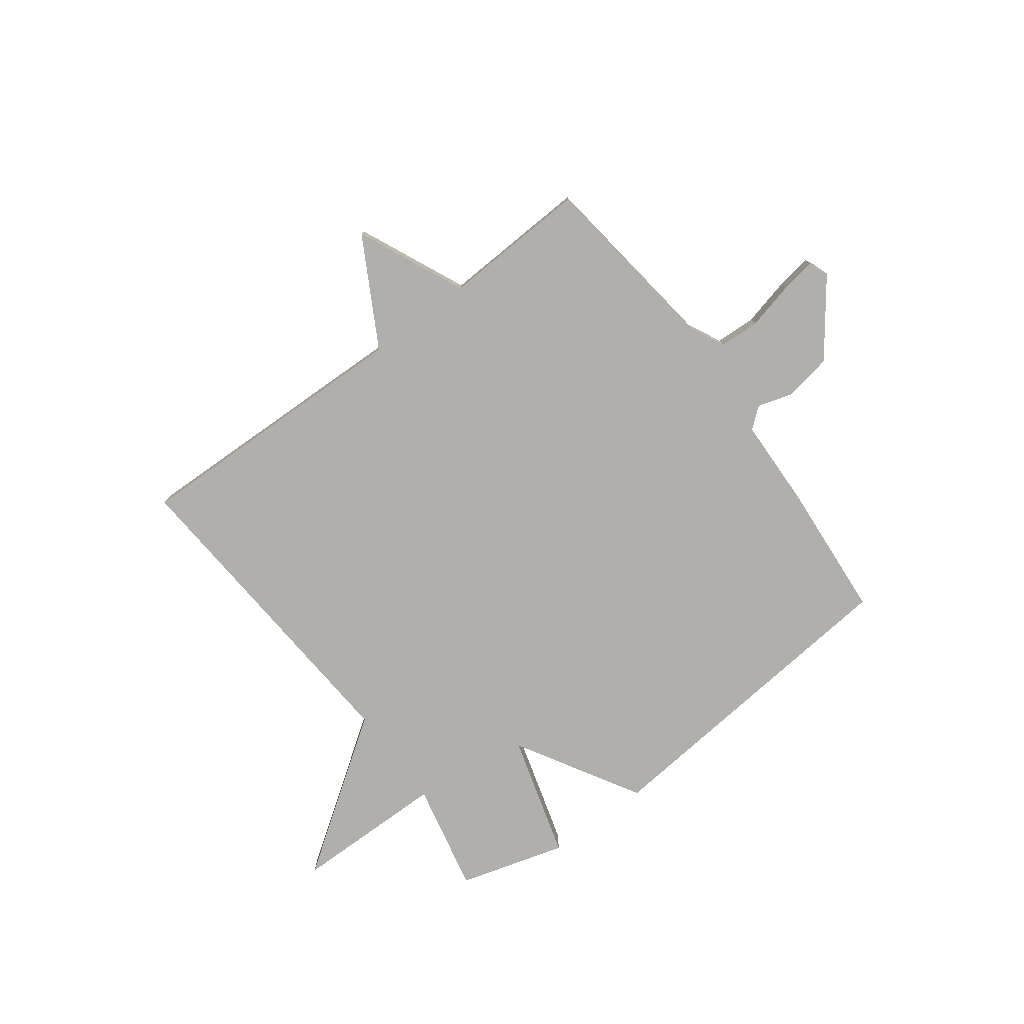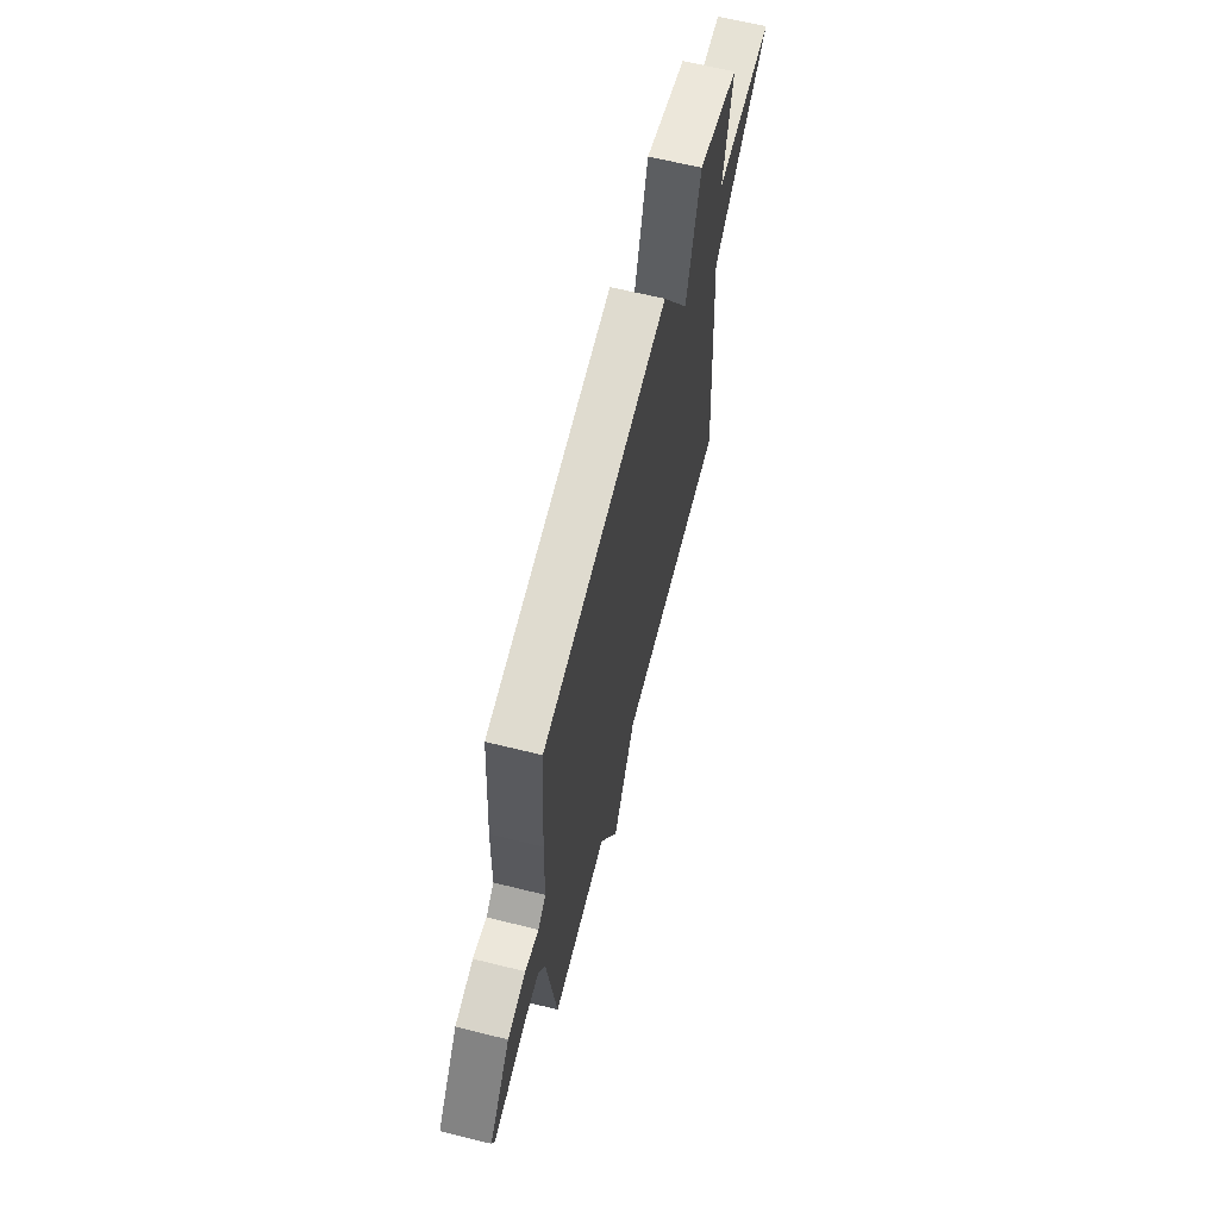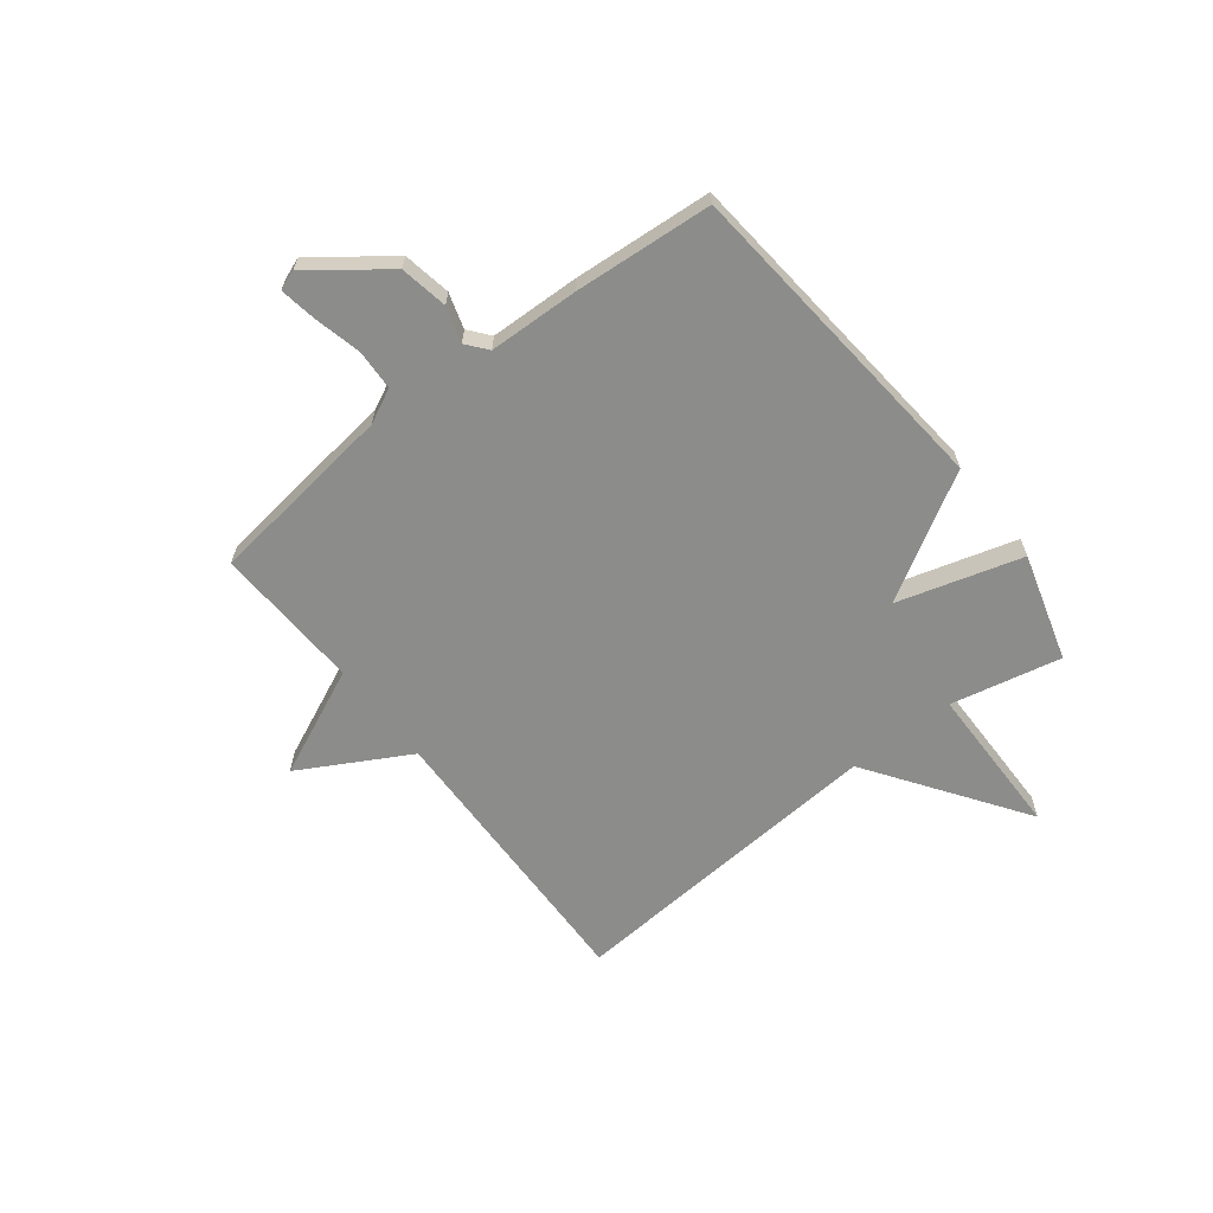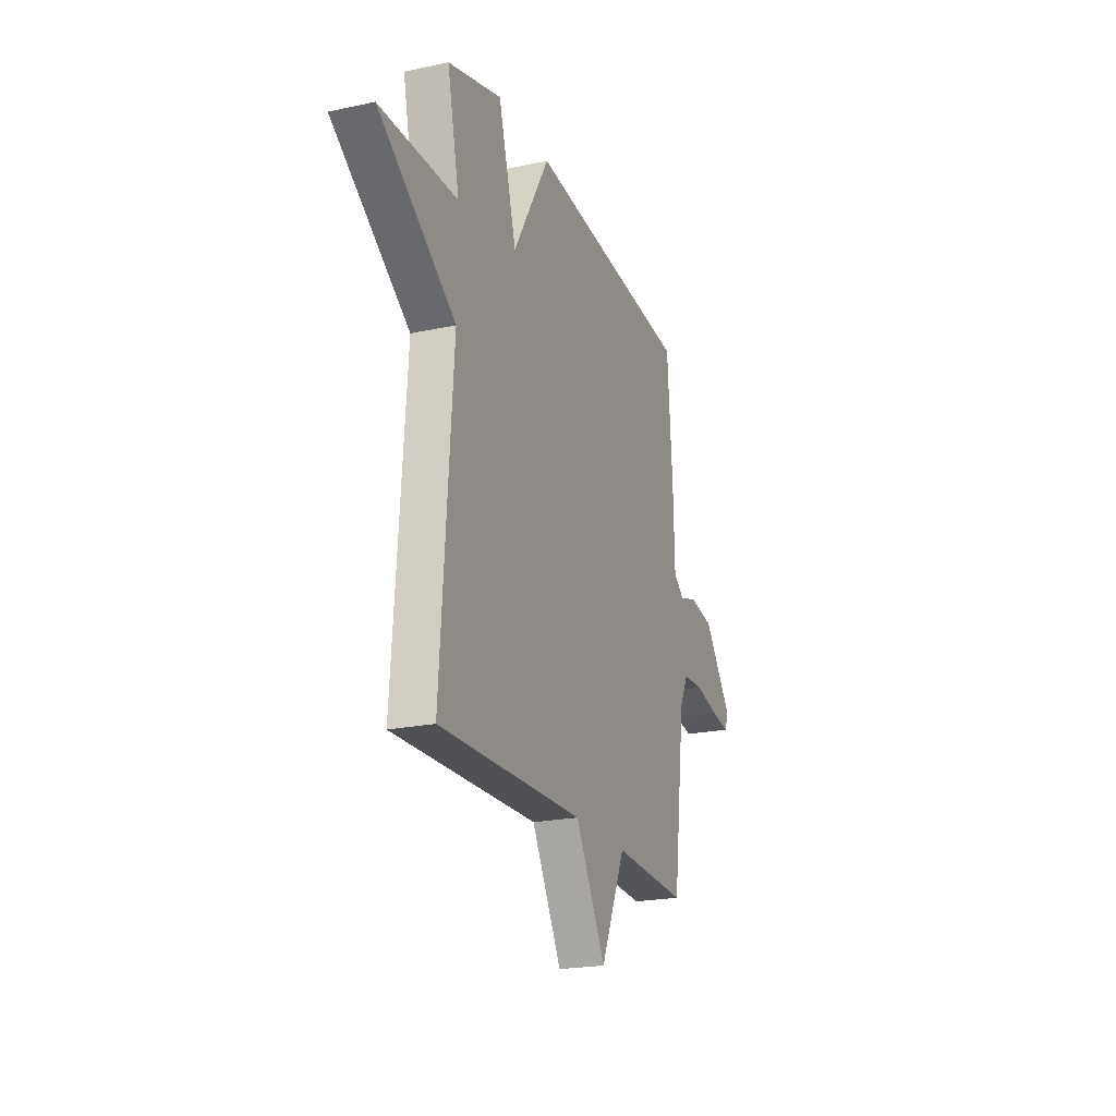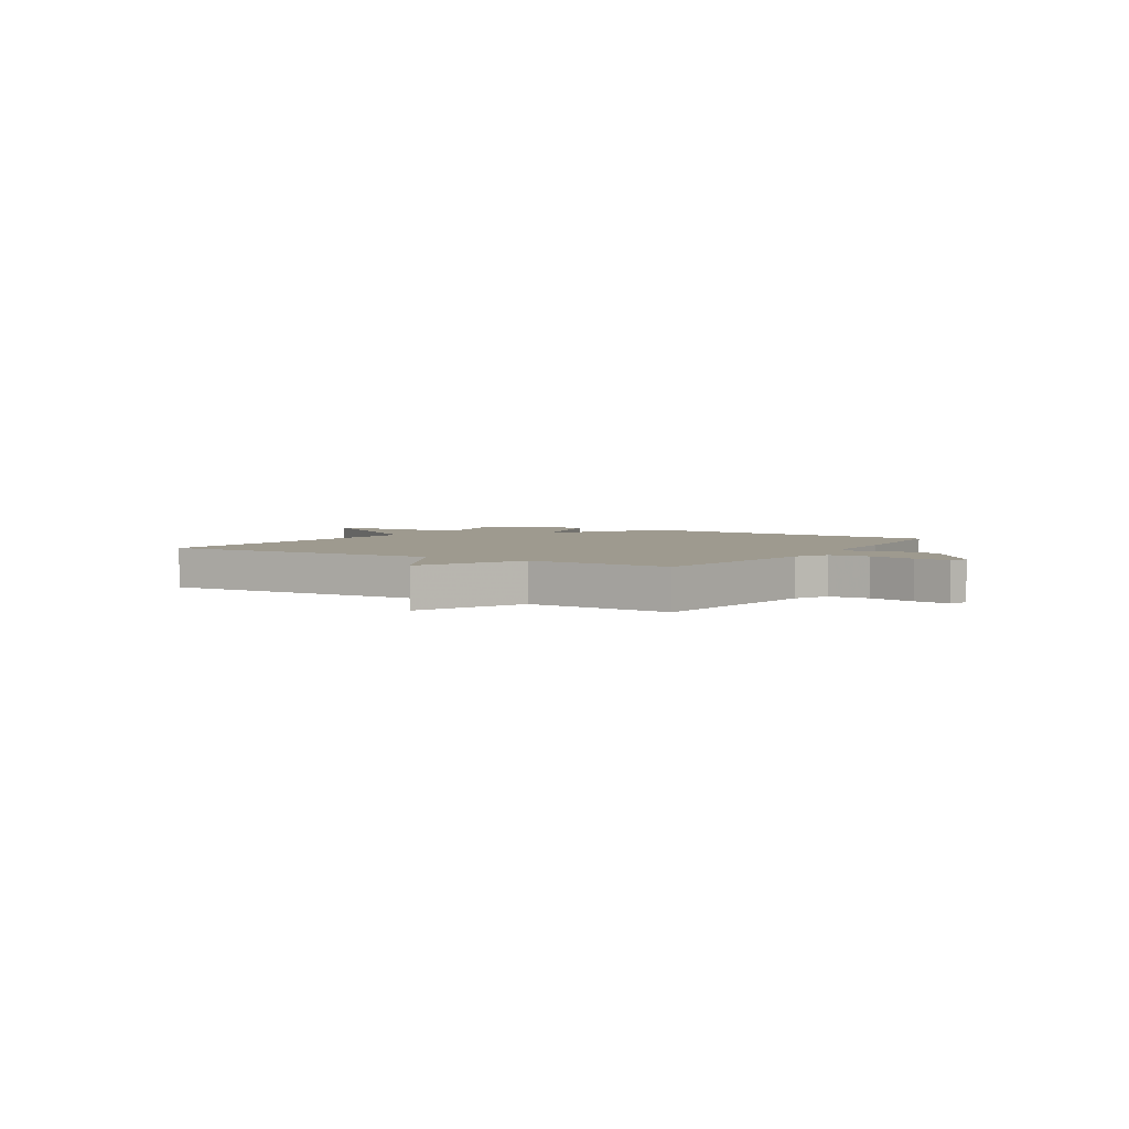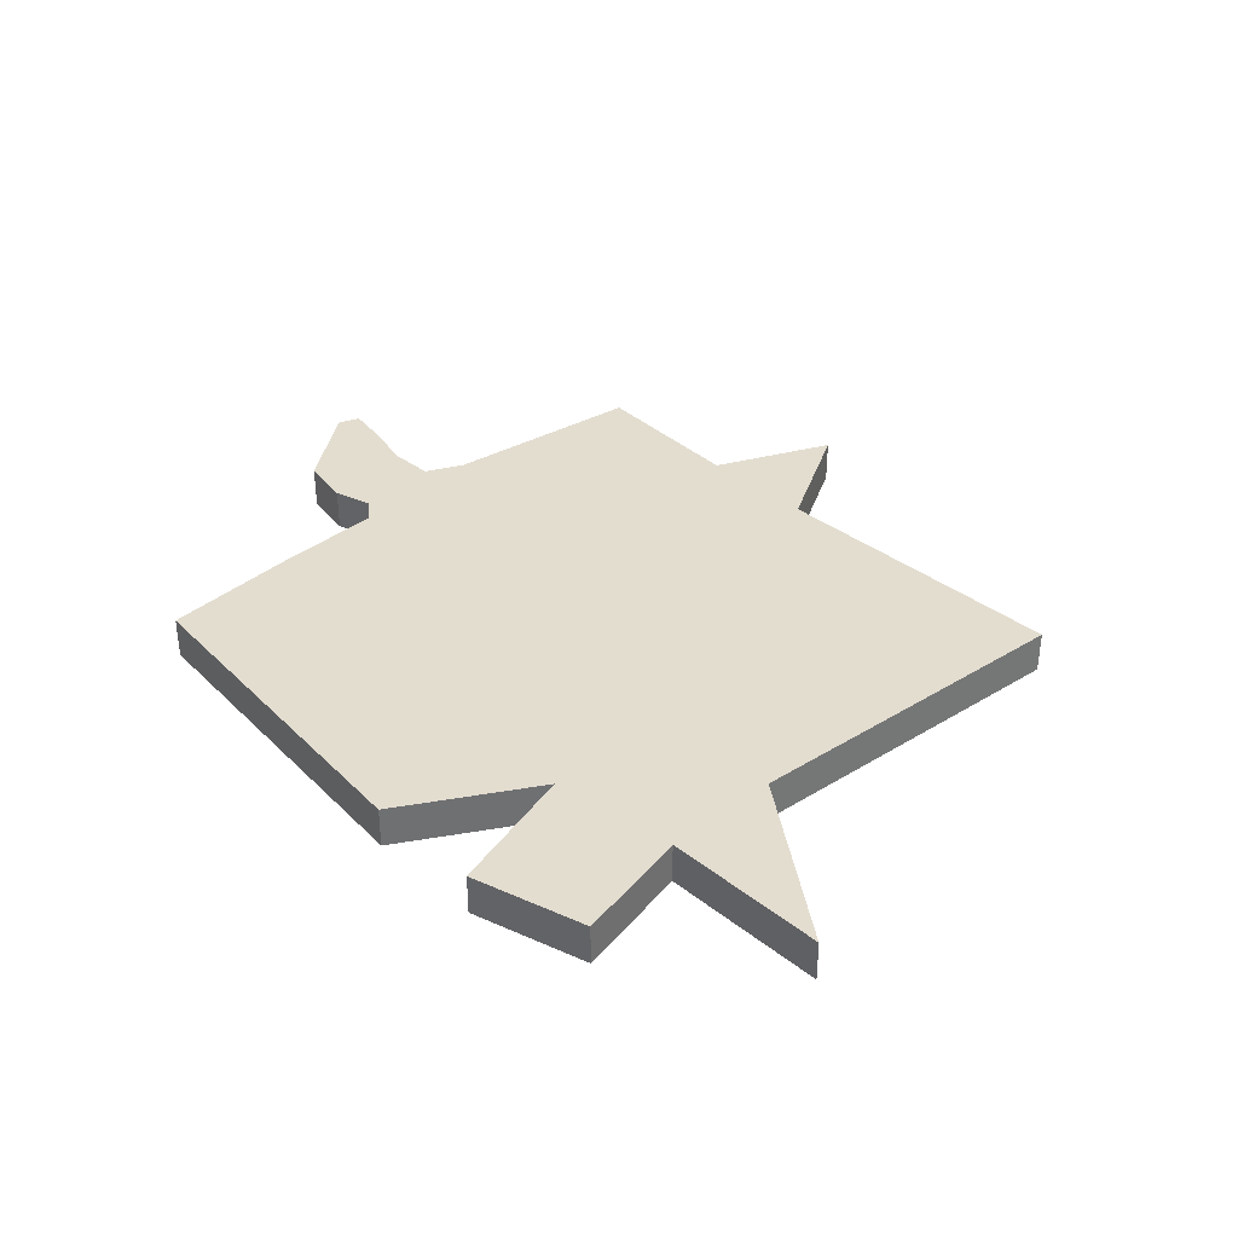
<metadata>
{"format":"obj","ext":"obj","renderer":"f3d","projection":"perspective","resolution":1024,"background":"white","views":[{"elev":-78.3,"azim":-143.3,"up":"+Y"},{"elev":64.6,"azim":-76.0,"up":"+Z"},{"elev":-64.1,"azim":-52.2,"up":"+Y"},{"elev":-21.6,"azim":110.7,"up":"+Z"},{"elev":3.6,"azim":-148.5,"up":"+Y"},{"elev":35.6,"azim":46.6,"up":"+Y"}]}
</metadata>
<code>
v 0.5 0.07 0.5
v 0.456 0.07 0.297
v 0.739 0.07 0.294
v 0.456 0.07 0.097
v 0.5 0.07 -0.5
v -0.029 0.07 -0.487
v -0.139 0.07 -0.686
v -0.229 0.07 -0.487
v -0.5 0.07 -0.5
v -0.545 0.07 -0.154
v -0.576 0.07 -0.091
v -0.651 0.07 -0.088
v -0.738 0.07 -0.109
v -0.805 0.07 -0.12
v -0.818 0.07 -0.084
v -0.715 0.07 0.053
v -0.627 0.07 0.069
v -0.562 0.07 0.049
v -0.524 0.07 0.08
v -0.519 0.07 0.245
v -0.5 0.07 0.5
v 0.103 0.07 0.557
v 0.237 0.07 0.329
v 0.303 0.07 0.557
v 0.5 0 0.5
v 0.456 0 0.297
v 0.739 0 0.294
v 0.456 0 0.097
v 0.5 0 -0.5
v -0.029 0 -0.487
v -0.139 0 -0.686
v -0.229 0 -0.487
v -0.5 0 -0.5
v -0.545 0 -0.154
v -0.576 0 -0.091
v -0.651 0 -0.088
v -0.738 0 -0.109
v -0.805 0 -0.12
v -0.818 0 -0.084
v -0.715 0 0.053
v -0.627 0 0.069
v -0.562 0 0.049
v -0.524 0 0.08
v -0.519 0 0.245
v -0.5 0 0.5
v 0.103 0 0.557
v 0.237 0 0.329
v 0.303 0 0.557
f 23 24 1 2
f 21 22 23
f 20 21 23
f 19 20 23
f 18 19 23 2
f 16 17 18
f 15 16 18
f 14 15 18
f 13 14 18
f 12 13 18
f 2 3 4
f 18 2 4
f 12 18 4
f 11 12 4
f 4 5 6
f 11 4 6
f 10 11 6
f 8 9 10
f 8 10 6
f 6 7 8
f 26 25 48 47
f 47 46 45
f 47 45 44
f 47 44 43
f 26 47 43 42
f 42 41 40
f 42 40 39
f 42 39 38
f 42 38 37
f 42 37 36
f 28 27 26
f 28 26 42
f 28 42 36
f 28 36 35
f 30 29 28
f 30 28 35
f 30 35 34
f 34 33 32
f 30 34 32
f 32 31 30
f 1 25 26 2
f 2 26 27 3
f 3 27 28 4
f 4 28 29 5
f 5 29 30 6
f 6 30 31 7
f 7 31 32 8
f 8 32 33 9
f 9 33 34 10
f 10 34 35 11
f 11 35 36 12
f 12 36 37 13
f 13 37 38 14
f 14 38 39 15
f 15 39 40 16
f 16 40 41 17
f 17 41 42 18
f 18 42 43 19
f 19 43 44 20
f 20 44 45 21
f 21 45 46 22
f 22 46 47 23
f 23 47 48 24
f 24 48 25 1

</code>
